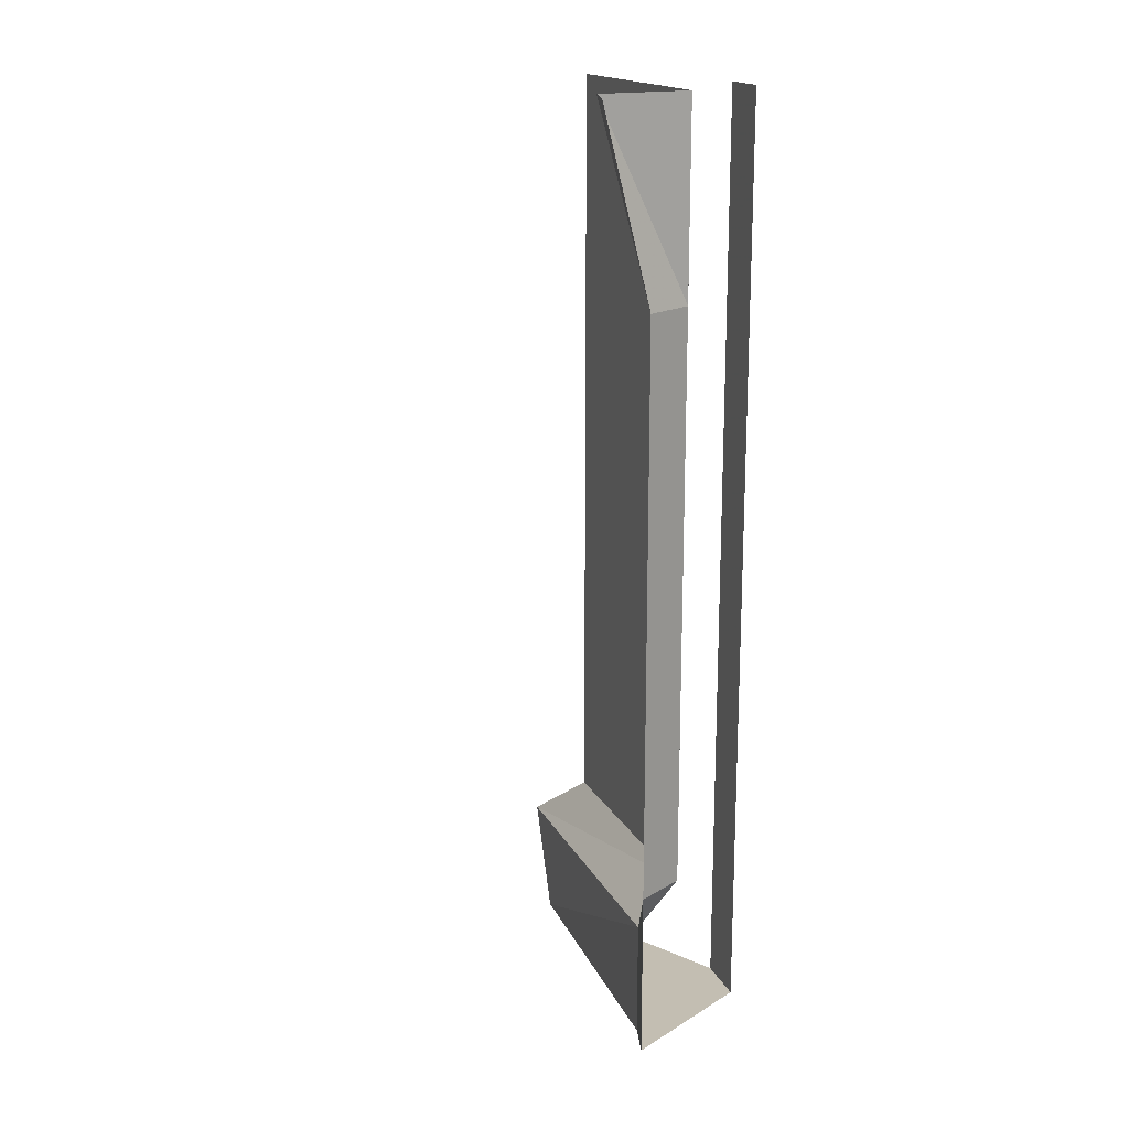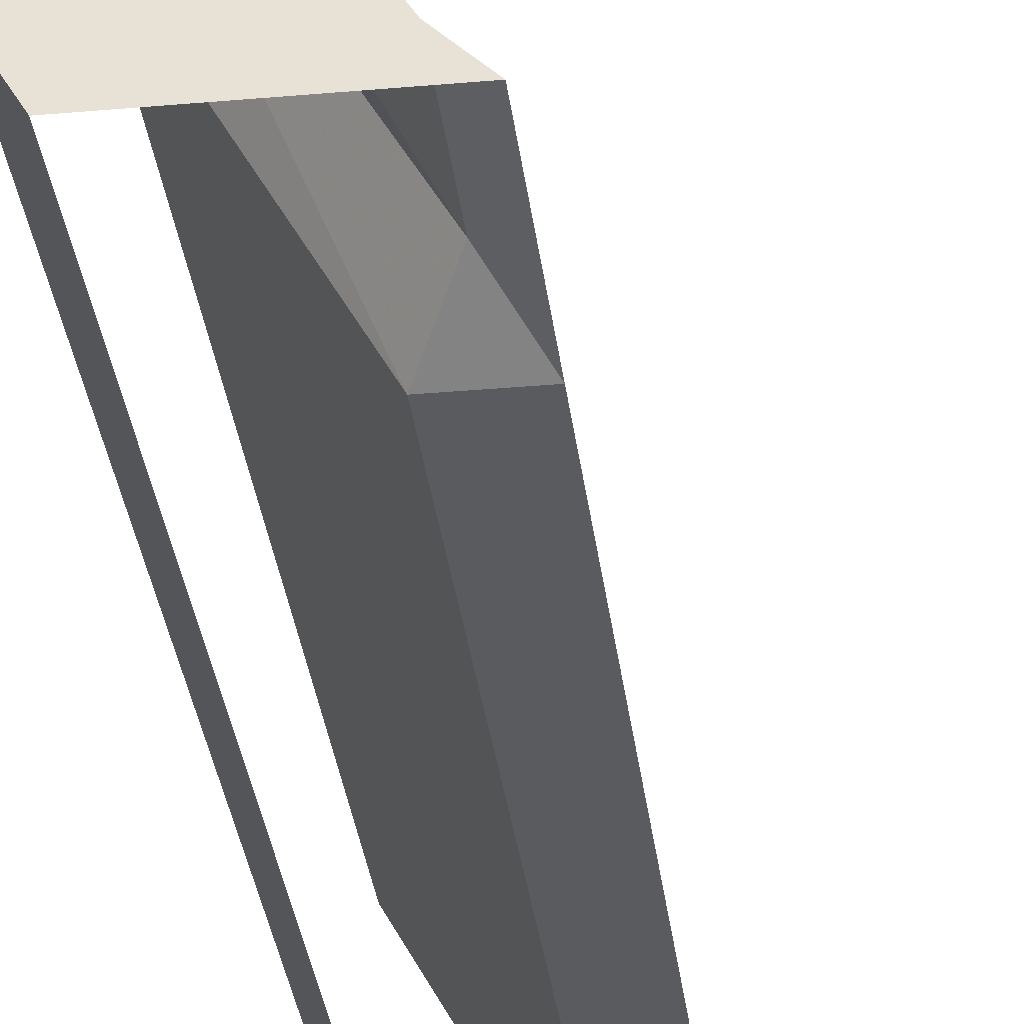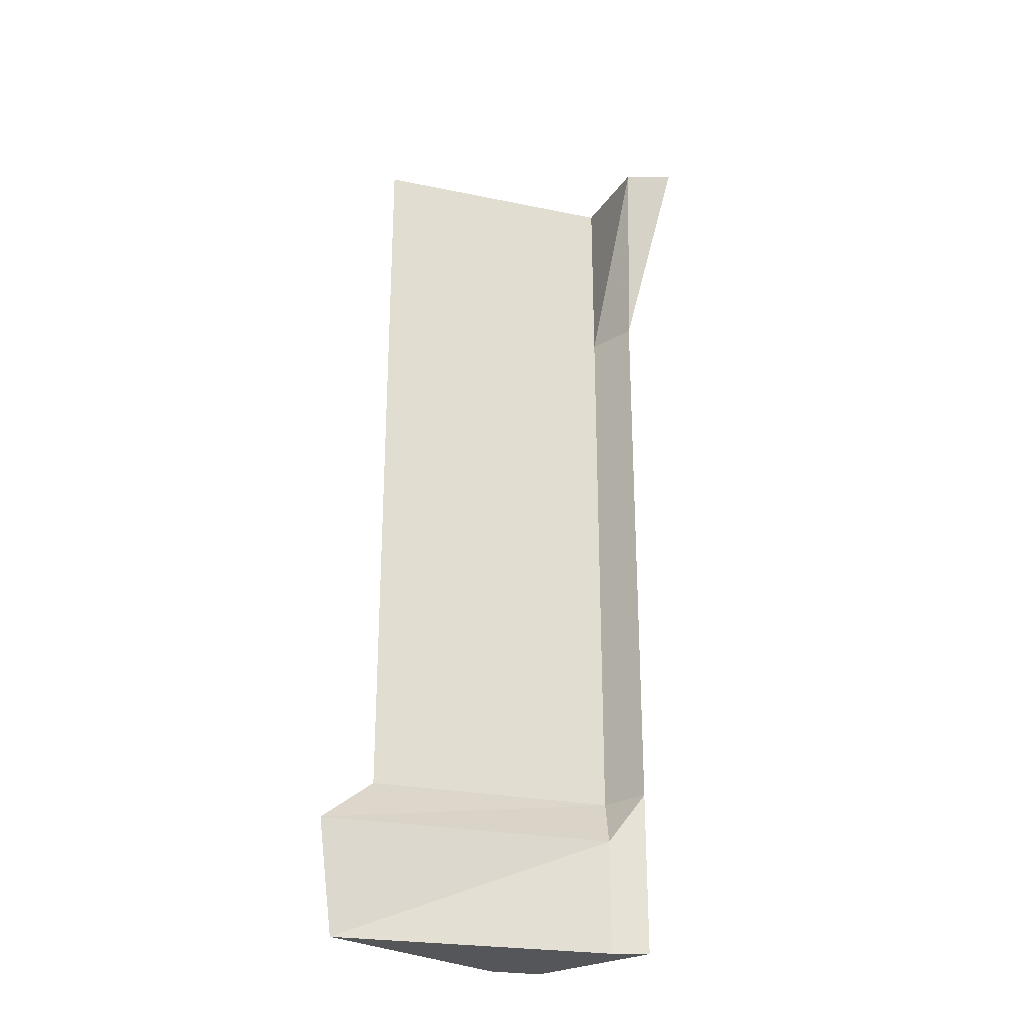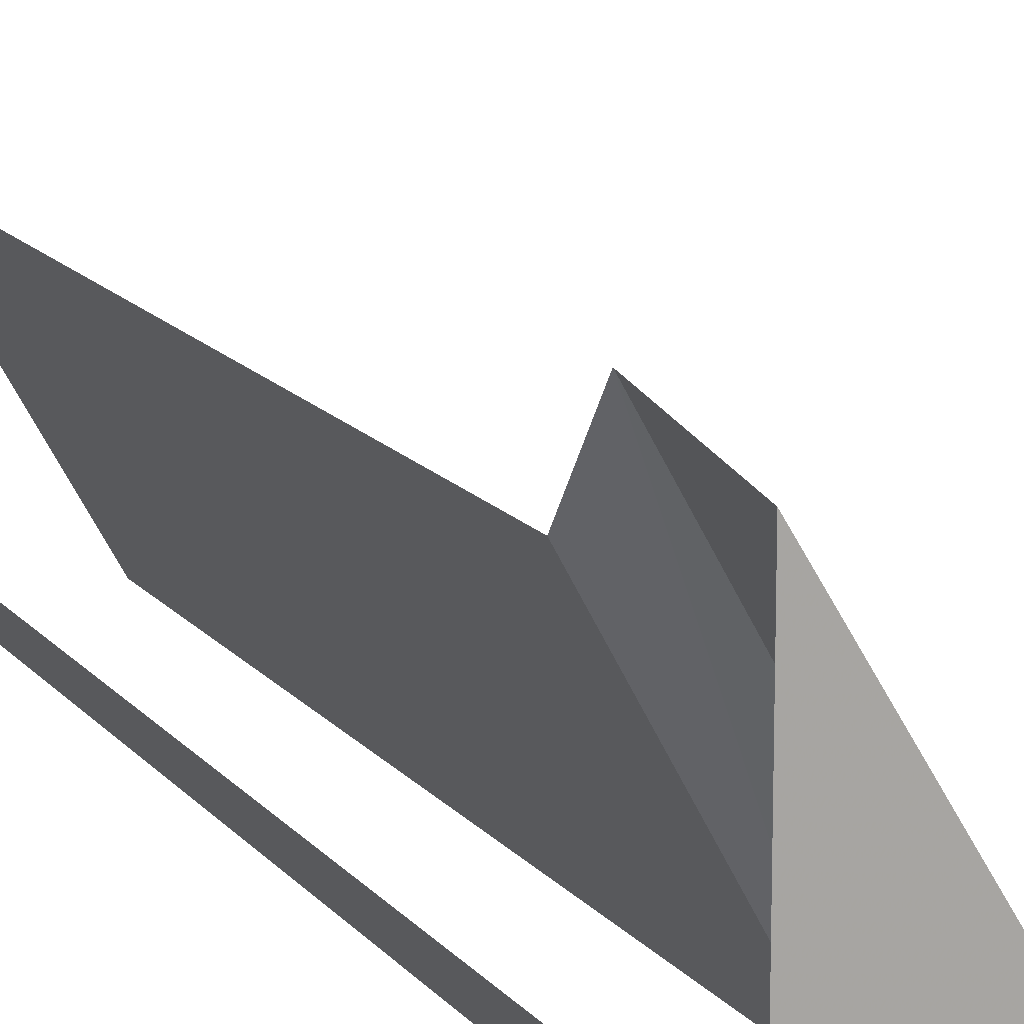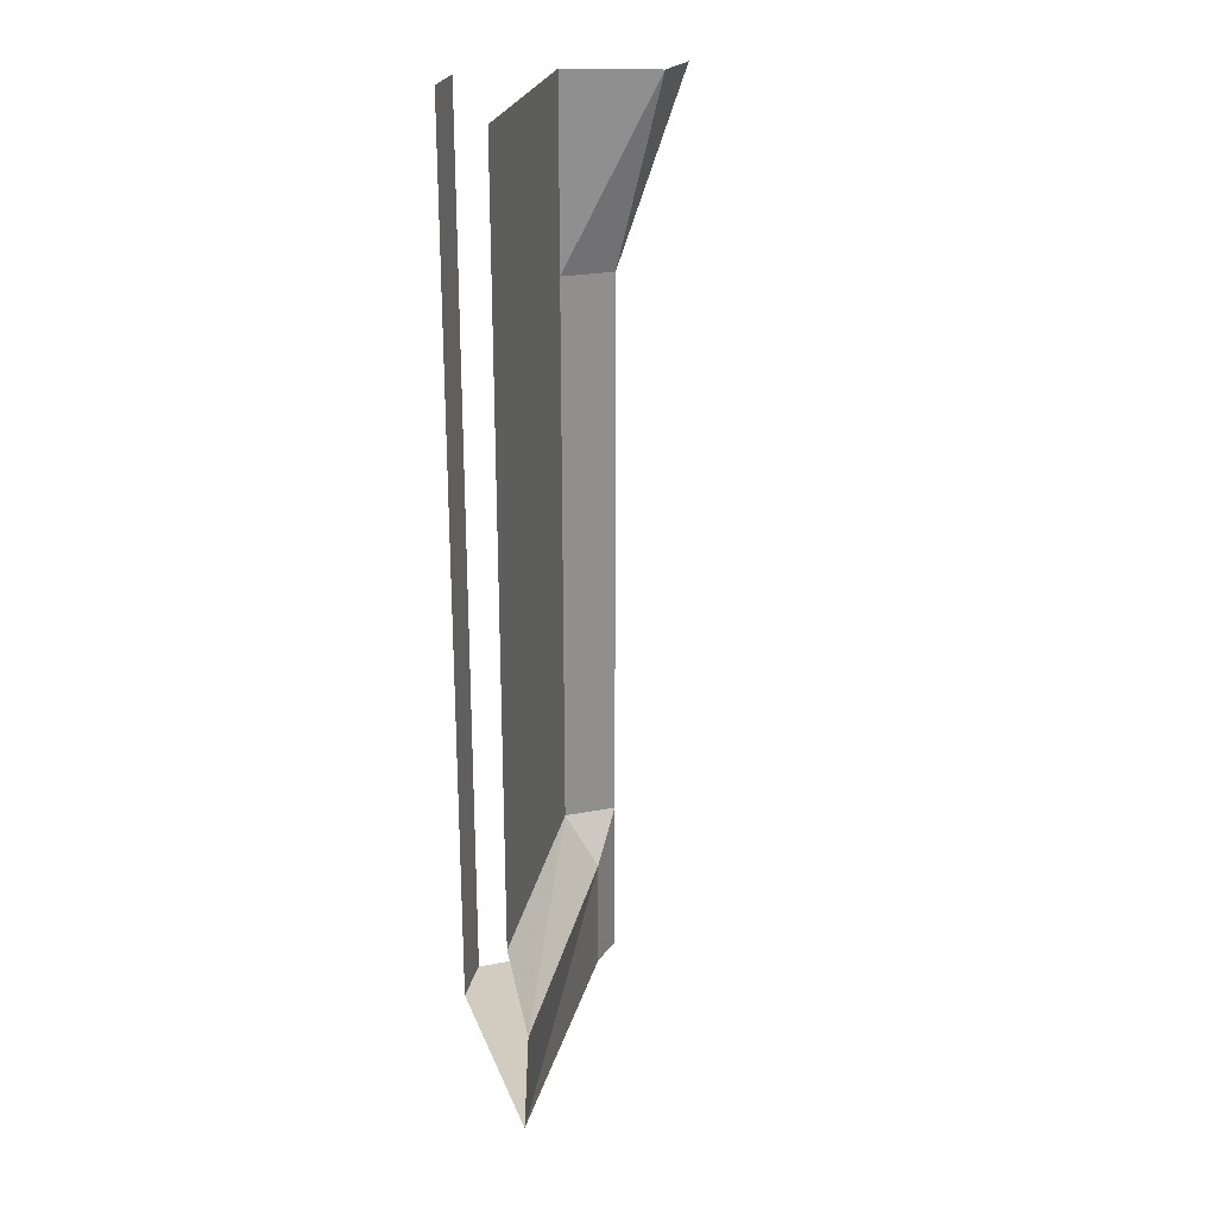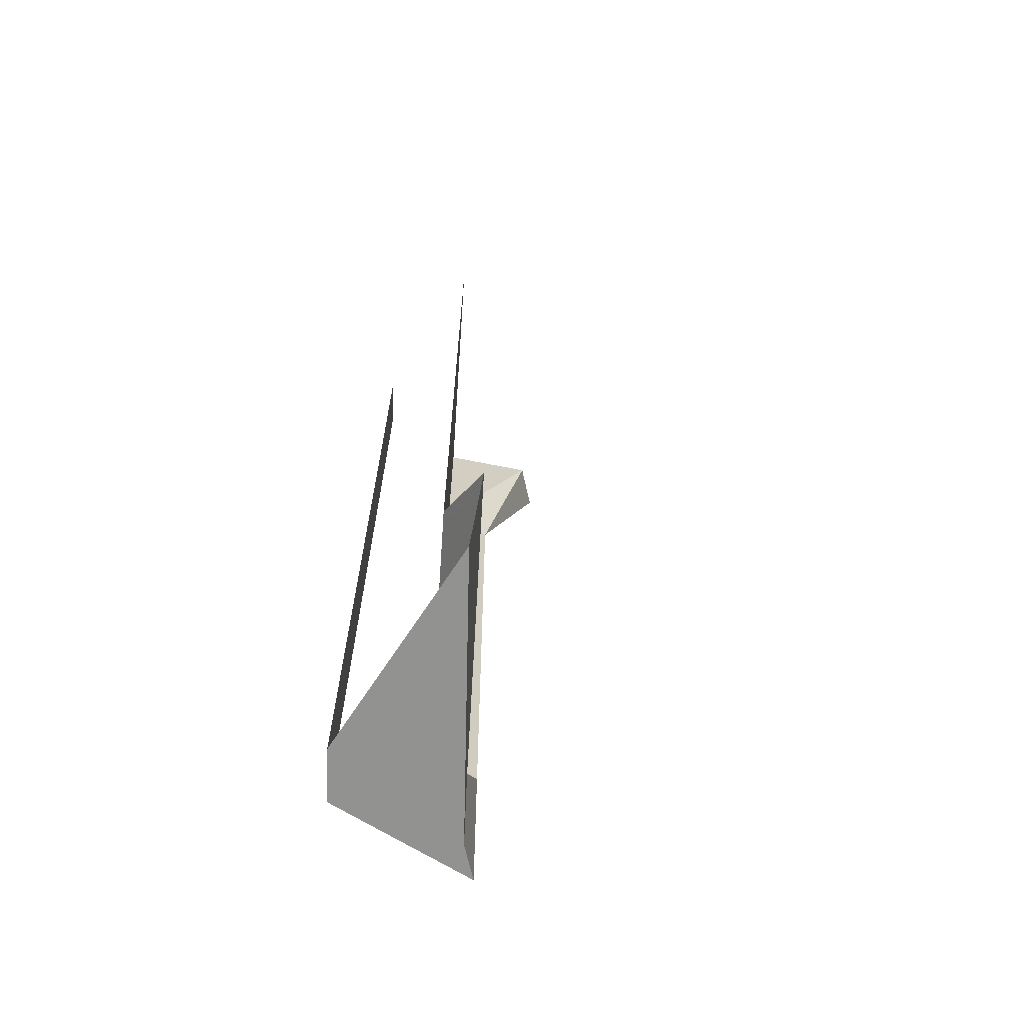
<metadata>
{"format":"obj","ext":"obj","renderer":"f3d","projection":"perspective","resolution":1024,"background":"white","views":[{"elev":17.4,"azim":130.6,"up":"+Y"},{"elev":-33.4,"azim":6.9,"up":"+Z"},{"elev":-25.8,"azim":42.9,"up":"+Y"},{"elev":14.9,"azim":-24.7,"up":"+Z"},{"elev":24.1,"azim":-17.8,"up":"+Y"},{"elev":-66.2,"azim":-32.8,"up":"+Y"}]}
</metadata>
<code>
v -0.1406 -1.875 -0.5
v -0.1953 -1.641 -0.4453
v -0.1953 -1.875 -0.4453
v -0.4453 -1.875 -0.5
v -0.5 -1.875 0.05469
v -0.5 -1.875 -0.4062
v -0.4453 -1.617 -0.5
v -0.5 -1.617 -0.4062
v -0.5 -1.367 -0.4062
v -0.4453 -1.367 -0.5
v -0.5 -1.305 -0.4062
v -0.4453 -1.305 -0.5
v -0.5 -0.5703 -0.4062
v -0.4453 -0.5703 -0.5
v -0.4453 0 -0.5
v -0.5 0 -0.4062
v 0 0 -0.5
v -0.07031 0 -0.4297
v -0.1406 -0.3828 -0.5
v -0.25 -0.3828 -0.5
v -0.25 -0.5703 -0.5
v -0.1406 -1.539 -0.5
v -0.25 -1.305 -0.5
v -0.25 -1.367 -0.5
v -0.25 -1.539 -0.5
v -0.1406 -1.641 -0.5
v -0.25 0 -0.5
v -0.5 0 -0.04688
v -0.5 -0.3828 -0.04688
v -0.5 -0.5703 -0.04688
v -0.5 -1.305 -0.04688
v -0.5 -1.367 -0.04688
v -0.5 -1.539 -0.04688
v -0.5 -1.641 0.09375
f 1 2 3
f 4 6 7
f 7 6 8
f 19 21 22
f 22 21 23
f 22 23 24
f 22 24 25
f 26 2 1
f 2 34 5
f 2 5 3
f 1 3 4
f 4 3 5
f 4 5 6
f 22 2 26
f 7 8 9
f 7 9 10
f 24 32 25
f 25 32 33
f 10 9 11
f 10 11 12
f 23 31 24
f 24 31 32
f 12 11 13
f 12 13 14
f 19 18 20
f 19 20 21
f 22 25 2
f 20 29 30
f 20 30 21
f 21 30 31
f 21 31 23
f 25 33 34
f 25 34 2
f 14 13 15
f 15 13 16
f 17 18 19
f 20 18 27
f 20 27 28
f 20 28 29

</code>
